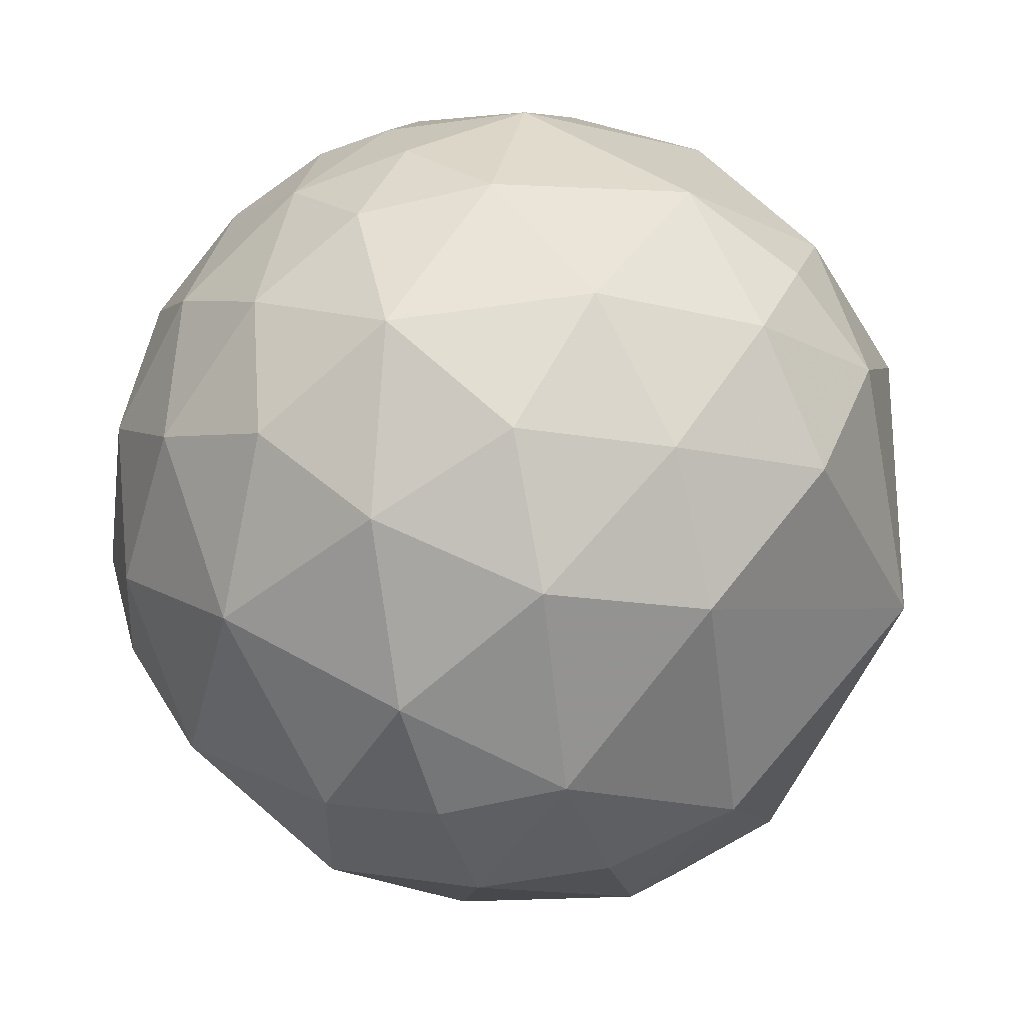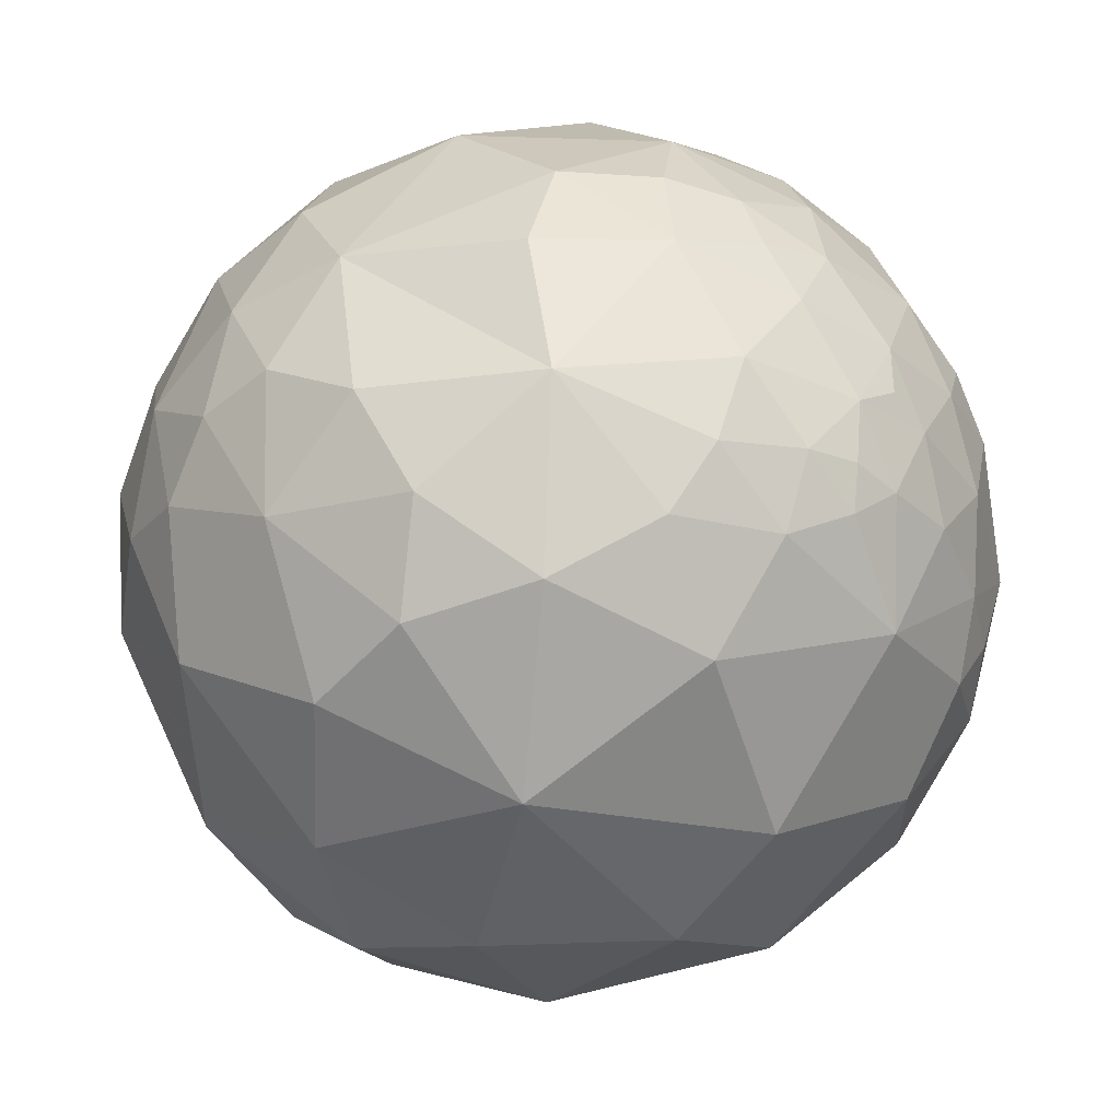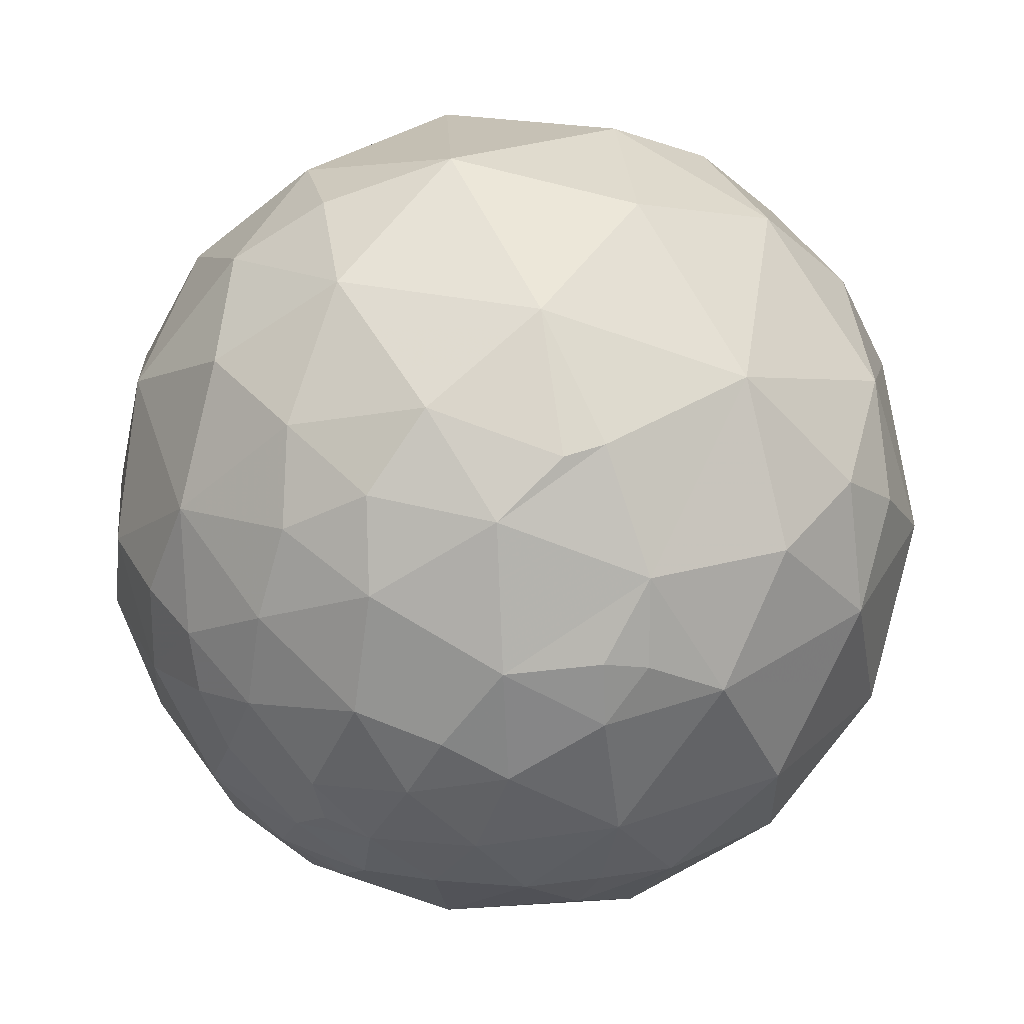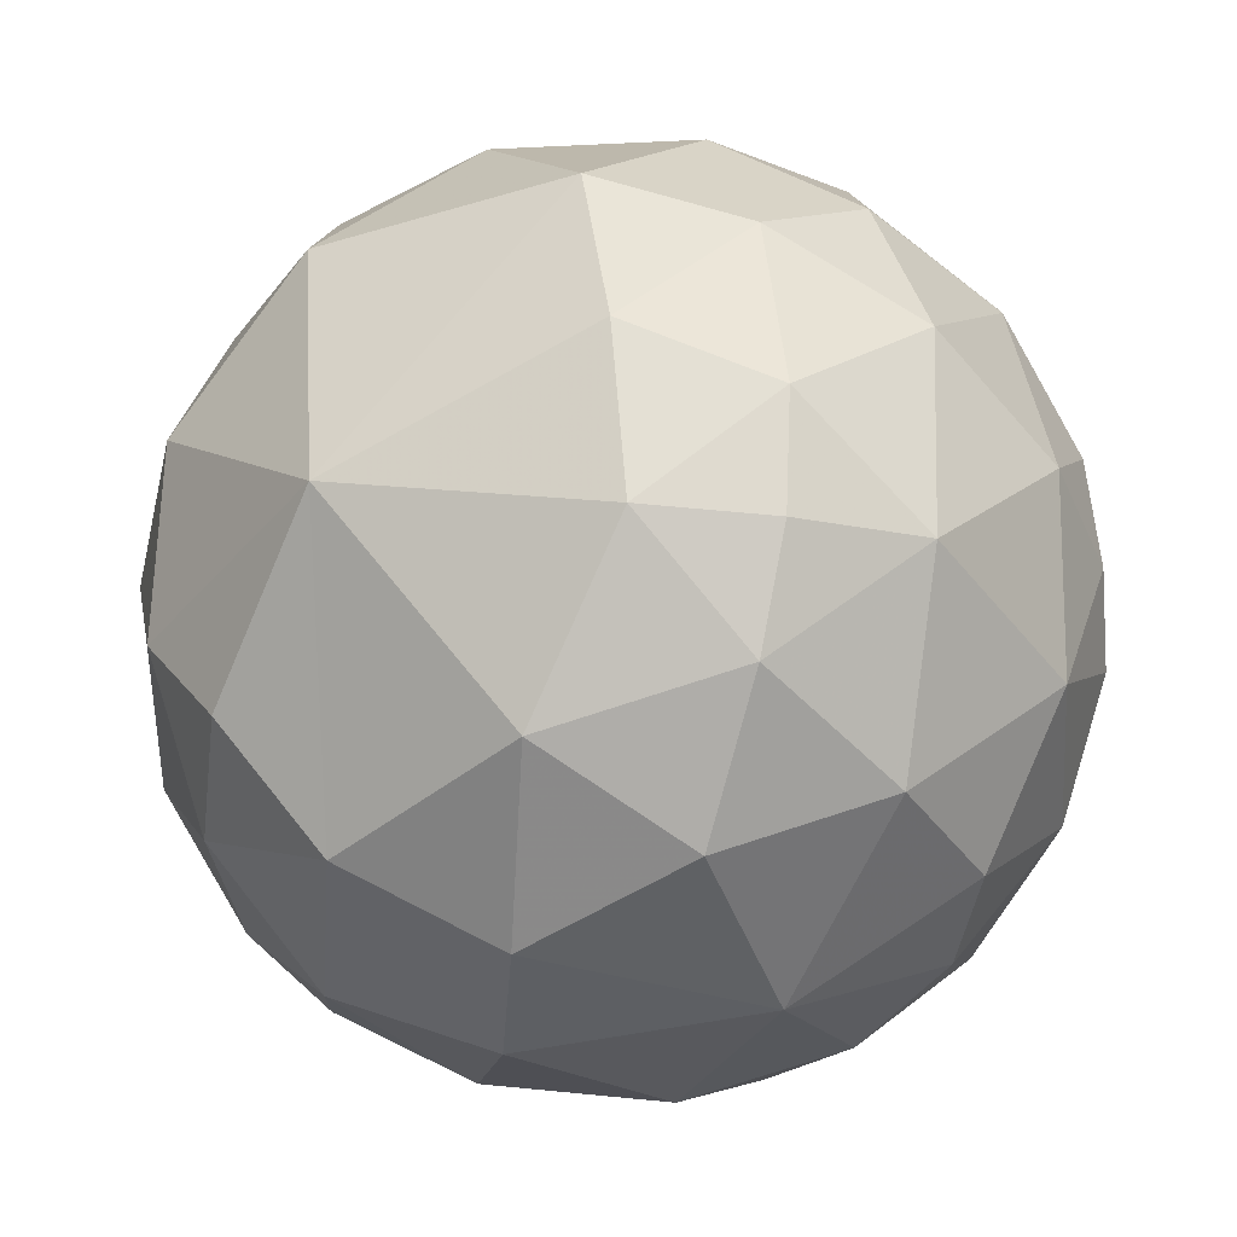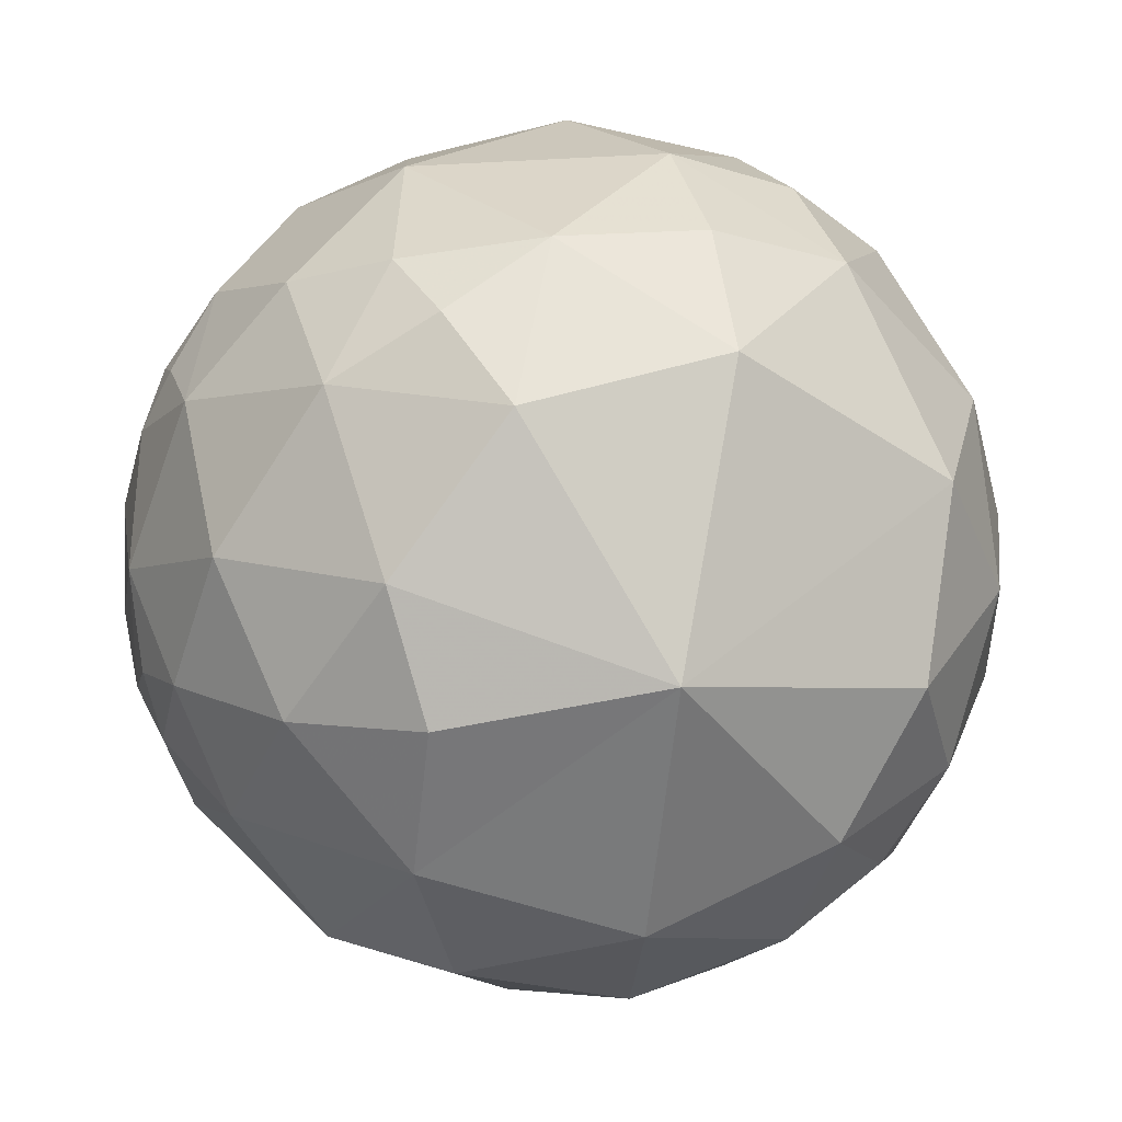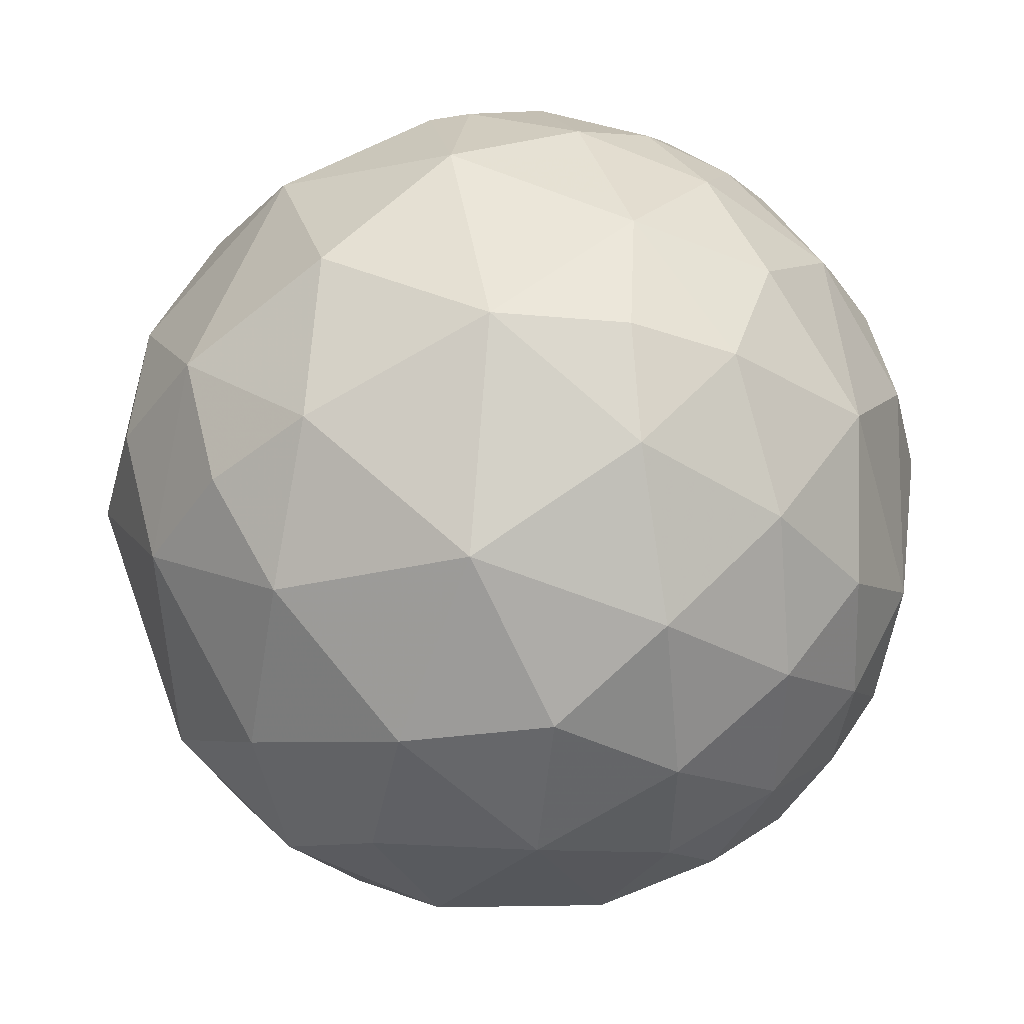
<metadata>
{"format":"obj","ext":"obj","renderer":"f3d","projection":"perspective","resolution":1024,"background":"white","views":[{"elev":70.4,"azim":51.9,"up":"+Y"},{"elev":-34.5,"azim":-70.7,"up":"+Z"},{"elev":-48.5,"azim":9.7,"up":"+Y"},{"elev":-59.9,"azim":143.2,"up":"+Z"},{"elev":-20.2,"azim":84.2,"up":"+Z"},{"elev":58.3,"azim":-168.9,"up":"+Z"}]}
</metadata>
<code>
v -0.4901 -0.7514 0.4419
v -0.2205 -0.8199 0.5284
v 0.04214 -0.9332 0.357
v 0.2568 -0.9093 0.3276
v 0.3493 -0.8925 0.2855
v -0.448 -0.8928 0.04687
v -0.5597 -0.7963 0.2295
v -0.3009 -0.912 0.2787
v -0.1205 -0.9715 0.2041
v 0.2375 -0.9534 0.1864
v -0.4448 -0.8931 -0.06689
v -0.3471 -0.9311 -0.1118
v -0.2238 -0.9722 0.06809
v -0.1017 -0.988 -0.1164
v 0.009737 -0.9952 0.0975
v 0.2217 -0.9662 -0.1318
v -0.5059 -0.8187 -0.2718
v -0.5296 -0.8376 -0.1343
v -0.2291 -0.9328 -0.2782
v -0.3986 -0.8713 -0.2862
v 0.07684 -0.8806 -0.4676
v -0.02205 -0.9472 -0.3198
v 0.149 -0.9283 -0.3407
v -0.6614 0.3064 0.6846
v -0.2735 0.05136 0.9605
v -0.3419 0.3051 0.8888
v -0.505 0.02034 0.8629
v 0.3927 0.3544 0.8486
v 0.3993 0.669 0.6269
v -0.02667 0.6029 0.7974
v 0.02832 0.1067 0.9939
v 0.5894 0.4463 0.6733
v -0.896 0.4162 0.1545
v -0.8593 0.2858 0.4242
v -0.5292 0.7845 0.3232
v -0.7484 0.6604 0.06148
v -0.7355 0.5415 0.4073
v -0.4597 0.6053 0.6498
v 0.1309 0.9861 0.102
v 0.0782 0.8907 0.4478
v -0.245 0.9564 0.1588
v -0.2544 0.8216 0.5102
v 0.4317 0.8645 0.2574
v 0.961 0.2543 0.1082
v 0.7342 0.5278 0.427
v -0.8763 0.4722 -0.09605
v -0.9521 0.2969 -0.0731
v -0.3914 0.8871 -0.2447
v -0.6344 0.7508 -0.1839
v -0.775 0.5891 -0.2286
v -0.5346 0.8447 0.0256
v 0.2315 0.8181 -0.5264
v -0.01087 0.9718 -0.2354
v 0.3606 0.9188 -0.1607
v 0.5497 0.7035 -0.4504
v 0.6567 0.7536 -0.0306
v -0.8676 0.32 -0.3806
v -0.3406 0.4109 -0.8457
v -0.6512 0.2871 -0.7025
v -0.5955 0.627 -0.5022
v 0.05445 0.4823 -0.8743
v 0.1395 0.6784 -0.7214
v -0.1436 0.768 -0.6242
v 0.3199 0.1382 -0.9373
v 0.3903 0.5413 -0.7448
v 0.8199 0.1488 -0.5529
v -0.6873 -0.6484 0.3274
v -0.3635 -0.5119 0.7783
v -0.1965 -0.6874 0.6992
v -0.3991 -0.6734 0.6223
v 0.2337 -0.661 0.7131
v 0.07751 -0.7631 0.6416
v -0.04623 -0.5684 0.8214
v 0.3243 -0.6297 0.7059
v 0.381 -0.8011 0.4616
v 0.8219 -0.5664 0.06063
v 0.8346 -0.4343 0.3388
v 0.6744 -0.6484 0.3532
v 0.4997 -0.8532 0.1496
v 0.5856 -0.7773 -0.23
v 0.3078 -0.8544 -0.4185
v 0.1819 -0.7262 -0.663
v -0.5184 -0.5083 -0.6877
v -0.2455 -0.8158 -0.5236
v -0.7382 -0.5924 -0.3226
v -0.5722 -0.6792 -0.4597
v -0.4739 -0.7983 -0.3715
v -0.6046 -0.743 -0.2871
v -0.7427 -0.6564 -0.1326
v -0.6512 -0.7568 0.05729
v -0.7852 -0.5101 0.3511
v -0.8284 -0.5434 0.1355
v -0.6921 -0.6963 0.1901
v -0.7982 -0.04863 0.6005
v -0.5429 -0.2686 0.7957
v -0.6599 -0.4937 0.5663
v -0.23 -0.2379 0.9437
v 0.4412 -0.03629 0.8967
v 0.2179 -0.3798 0.899
v 0.7247 0.155 0.6714
v 0.6361 -0.4047 0.6569
v 0.8845 0.2164 0.4133
v 0.9249 -0.1161 0.362
v 0.9221 -0.339 0.1866
v 0.8256 -0.4335 -0.3612
v 0.7036 -0.3378 -0.6251
v 0.9801 -0.1948 -0.03794
v 0.4157 -0.3481 -0.8403
v 0.5434 -0.6225 -0.5633
v -0.07273 0.1537 -0.9854
v 0.07036 -0.2395 -0.9683
v -0.09947 -0.5075 -0.8559
v -0.4457 -0.08344 -0.8913
v -0.7684 -0.2412 -0.5928
v -0.7712 0.05646 -0.6341
v -0.7346 -0.4858 -0.4737
v -0.9766 0.08918 -0.1955
v -0.9056 -0.01842 -0.4236
v -0.9262 -0.3127 -0.2107
v -0.9777 0.1342 0.1616
v -0.8885 -0.3065 0.3415
v -0.9561 -0.2707 0.1126
f 6 7 90
f 15 3 9
f 79 5 10
f 10 5 4
f 6 90 18
f 6 18 11
f 6 11 12
f 12 13 6
f 14 15 13
f 26 27 25
f 30 38 26
f 38 24 26
f 26 24 27
f 30 31 28
f 28 29 30
f 47 120 33
f 33 120 34
f 33 34 37
f 38 42 35
f 35 37 38
f 41 42 40
f 40 39 41
f 44 56 45
f 46 57 47
f 50 57 46
f 48 60 49
f 49 60 50
f 51 48 49
f 54 52 53
f 54 56 55
f 55 52 54
f 59 60 58
f 60 63 58
f 62 61 63
f 66 64 65
f 72 71 73
f 74 75 101
f 76 77 78
f 78 79 76
f 80 105 76
f 109 80 81
f 21 84 82
f 86 83 84
f 84 87 86
f 87 88 86
f 85 88 89
f 90 92 89
f 92 67 91
f 92 93 67
f 95 94 96
f 97 68 73
f 99 98 31
f 100 98 101
f 100 101 103
f 44 102 103
f 103 107 44
f 104 107 103
f 105 106 66
f 105 66 107
f 108 106 109
f 111 110 64
f 113 114 115
f 83 114 113
f 114 118 115
f 117 118 119
f 94 120 121
f 121 120 122
f 8 1 7
f 8 7 6
f 1 8 2
f 70 1 2
f 8 9 3
f 10 4 3
f 10 3 15
f 11 18 12
f 12 14 13
f 15 9 13
f 16 15 14
f 15 16 10
f 10 16 79
f 20 18 17
f 12 20 19
f 19 22 14
f 21 23 22
f 37 36 33
f 37 35 36
f 24 37 34
f 26 25 31
f 26 31 30
f 40 29 43
f 42 30 40
f 30 29 40
f 41 35 42
f 28 32 29
f 29 32 45
f 43 45 56
f 39 40 43
f 49 36 51
f 36 35 51
f 46 36 50
f 50 36 49
f 33 46 47
f 54 53 39
f 55 65 52
f 60 48 63
f 59 57 60
f 62 63 52
f 63 53 52
f 61 58 63
f 66 65 55
f 61 62 65
f 70 2 69
f 70 68 96
f 70 69 68
f 70 96 1
f 1 96 67
f 2 3 72
f 69 72 73
f 69 73 68
f 4 5 75
f 71 72 74
f 72 75 74
f 99 73 71
f 31 97 99
f 99 97 73
f 99 101 98
f 97 25 27
f 94 95 27
f 24 94 27
f 98 28 31
f 78 75 79
f 101 75 78
f 80 79 16
f 79 80 76
f 23 21 81
f 104 77 76
f 102 100 103
f 107 76 105
f 104 76 107
f 108 66 106
f 44 45 102
f 66 55 56
f 64 66 108
f 21 82 81
f 84 20 87
f 19 20 84
f 87 17 88
f 112 82 84
f 112 111 108
f 108 82 112
f 108 111 64
f 109 82 108
f 110 111 113
f 113 58 110
f 116 83 86
f 116 86 85
f 83 116 114
f 64 110 61
f 110 58 61
f 58 113 59
f 59 113 115
f 115 118 57
f 57 59 115
f 89 18 90
f 85 86 88
f 90 7 93
f 92 90 93
f 91 67 96
f 85 89 119
f 118 114 119
f 119 114 116
f 122 92 121
f 92 91 121
f 119 122 120
f 120 117 119
f 121 96 94
f 47 57 117
f 94 34 120
f 8 3 2
f 6 13 8
f 9 8 13
f 18 20 12
f 19 14 12
f 22 23 16
f 14 22 16
f 37 24 38
f 30 42 38
f 45 43 29
f 36 46 33
f 53 48 41
f 41 39 53
f 41 48 51
f 41 51 35
f 54 43 56
f 39 43 54
f 60 57 50
f 48 53 63
f 62 52 65
f 69 2 72
f 72 3 75
f 3 4 75
f 97 95 68
f 95 96 68
f 99 71 74
f 74 101 99
f 97 27 95
f 25 97 31
f 100 32 28
f 28 98 100
f 75 5 79
f 81 16 23
f 81 80 16
f 104 103 77
f 103 101 77
f 101 78 77
f 106 105 109
f 105 80 109
f 45 32 100
f 100 102 45
f 107 66 44
f 44 66 56
f 84 21 22
f 84 22 19
f 20 17 87
f 82 109 81
f 84 83 112
f 113 111 112
f 112 83 113
f 61 65 64
f 88 18 89
f 17 18 88
f 7 1 67
f 67 93 7
f 85 119 116
f 92 122 119
f 92 119 89
f 91 96 121
f 117 57 118
f 47 117 120
f 24 34 94

</code>
